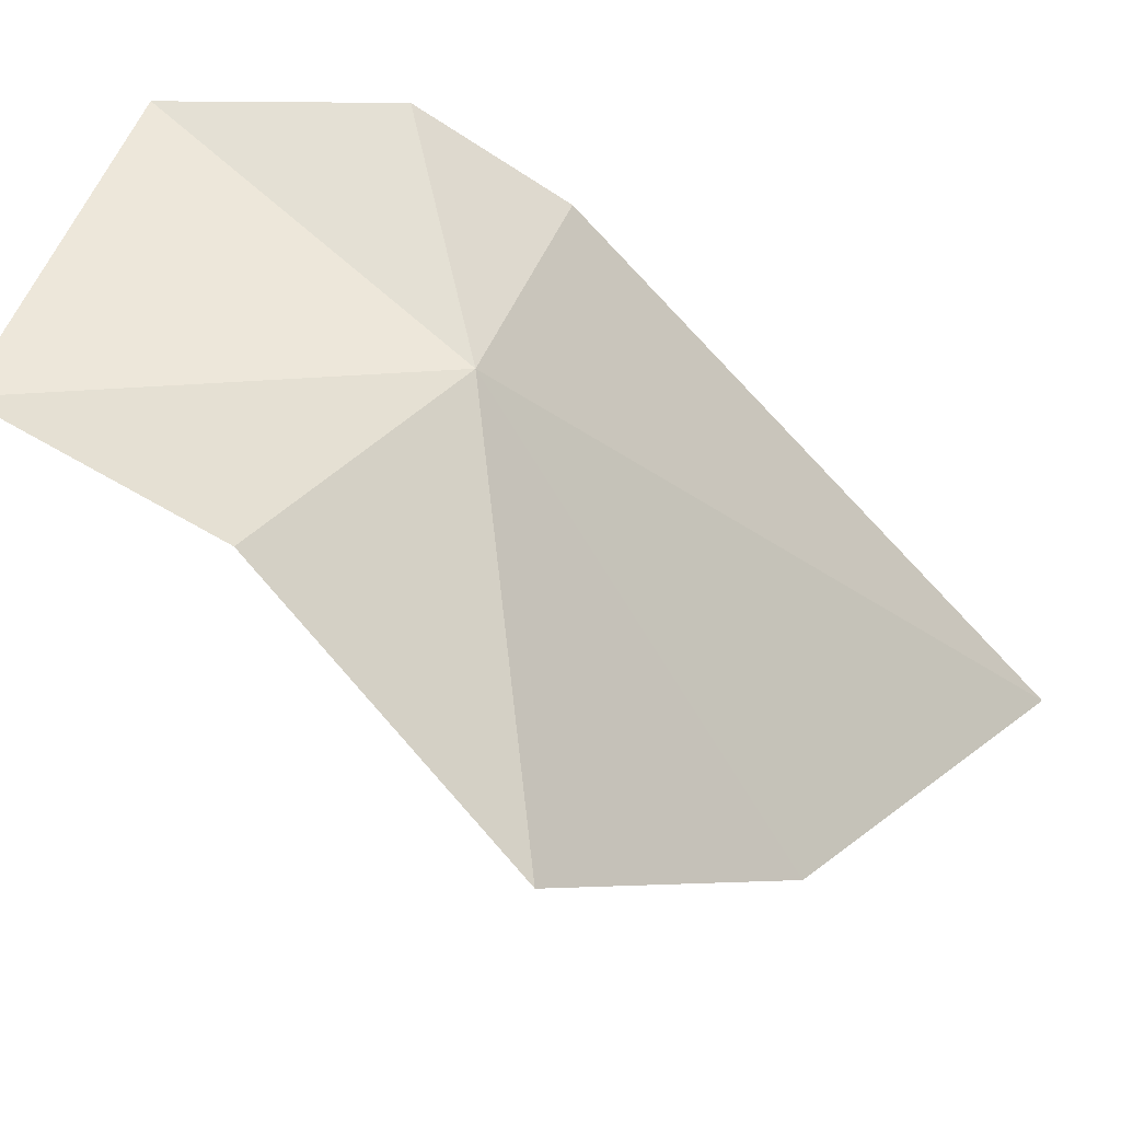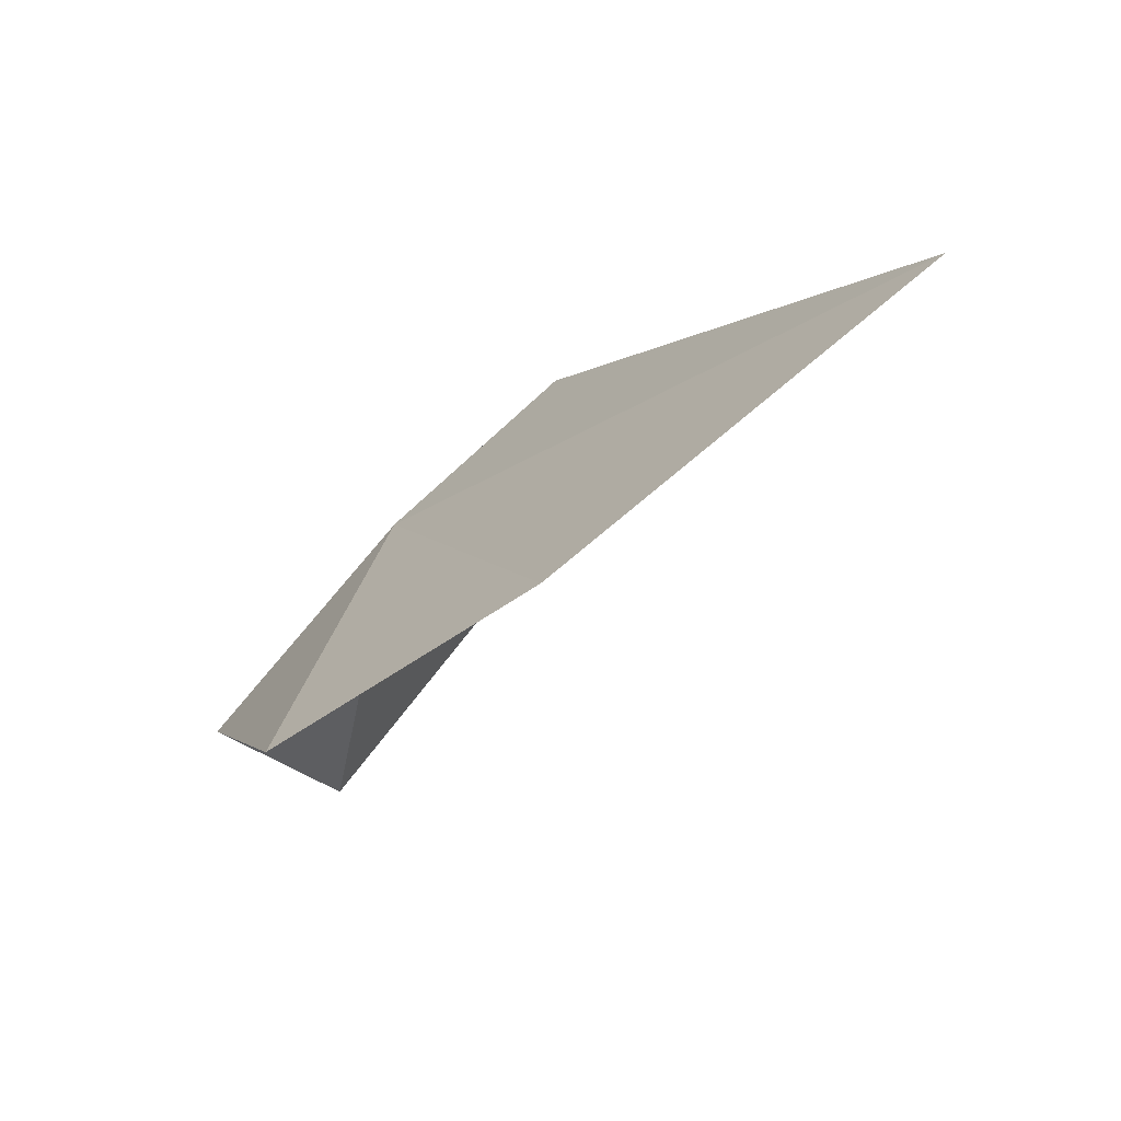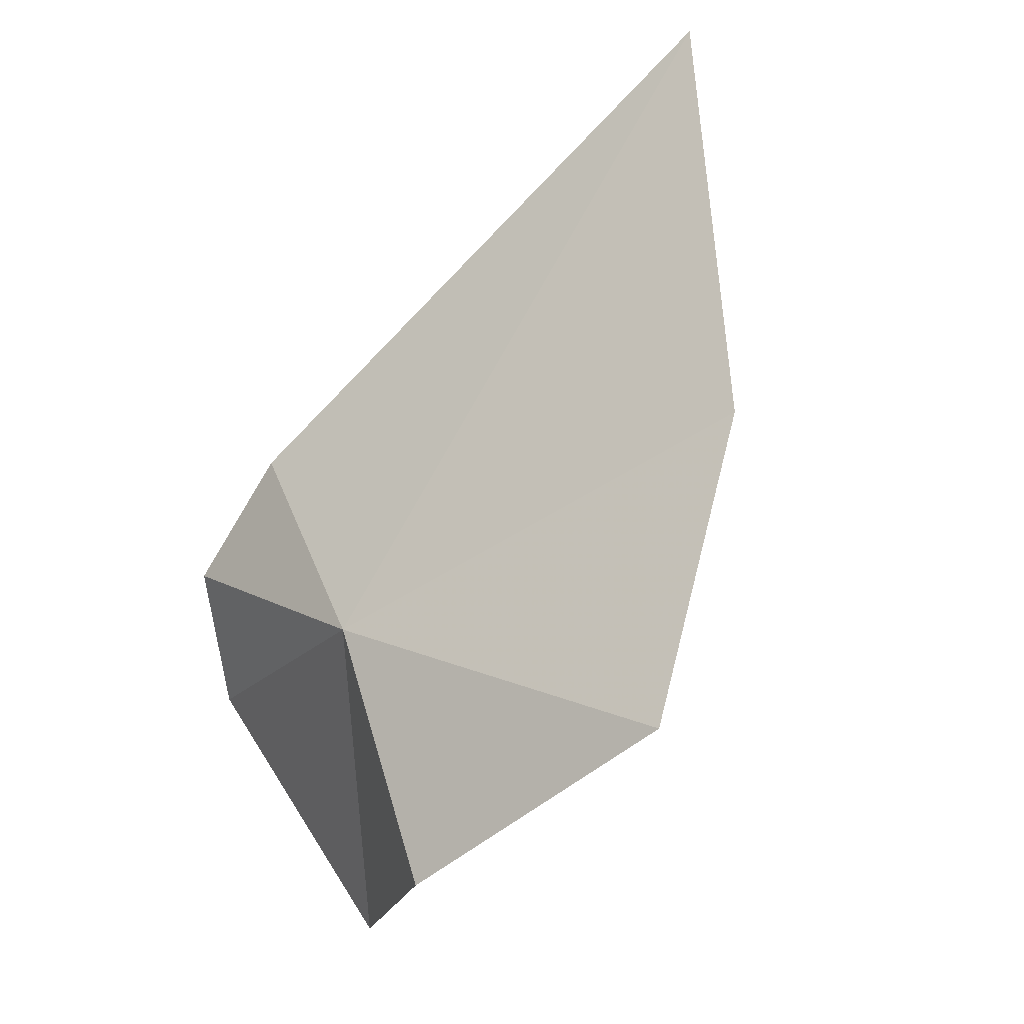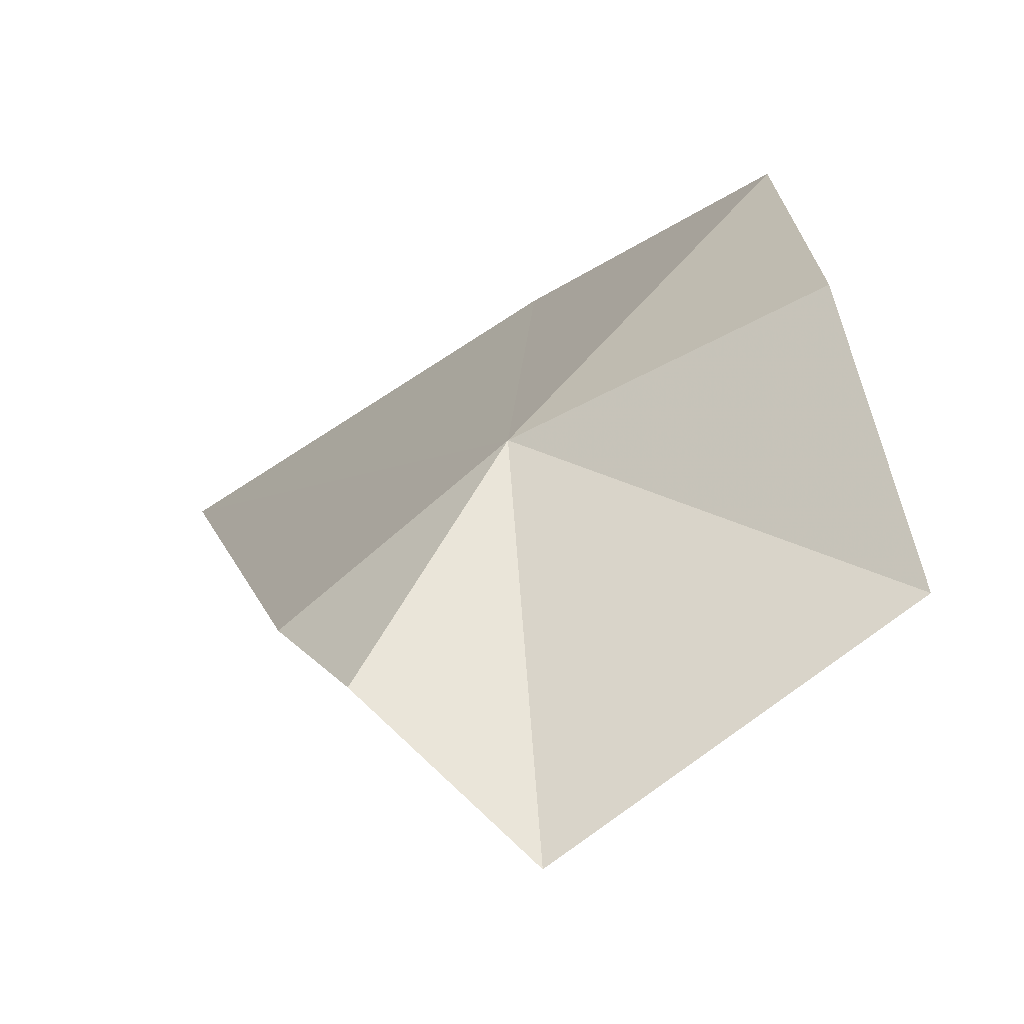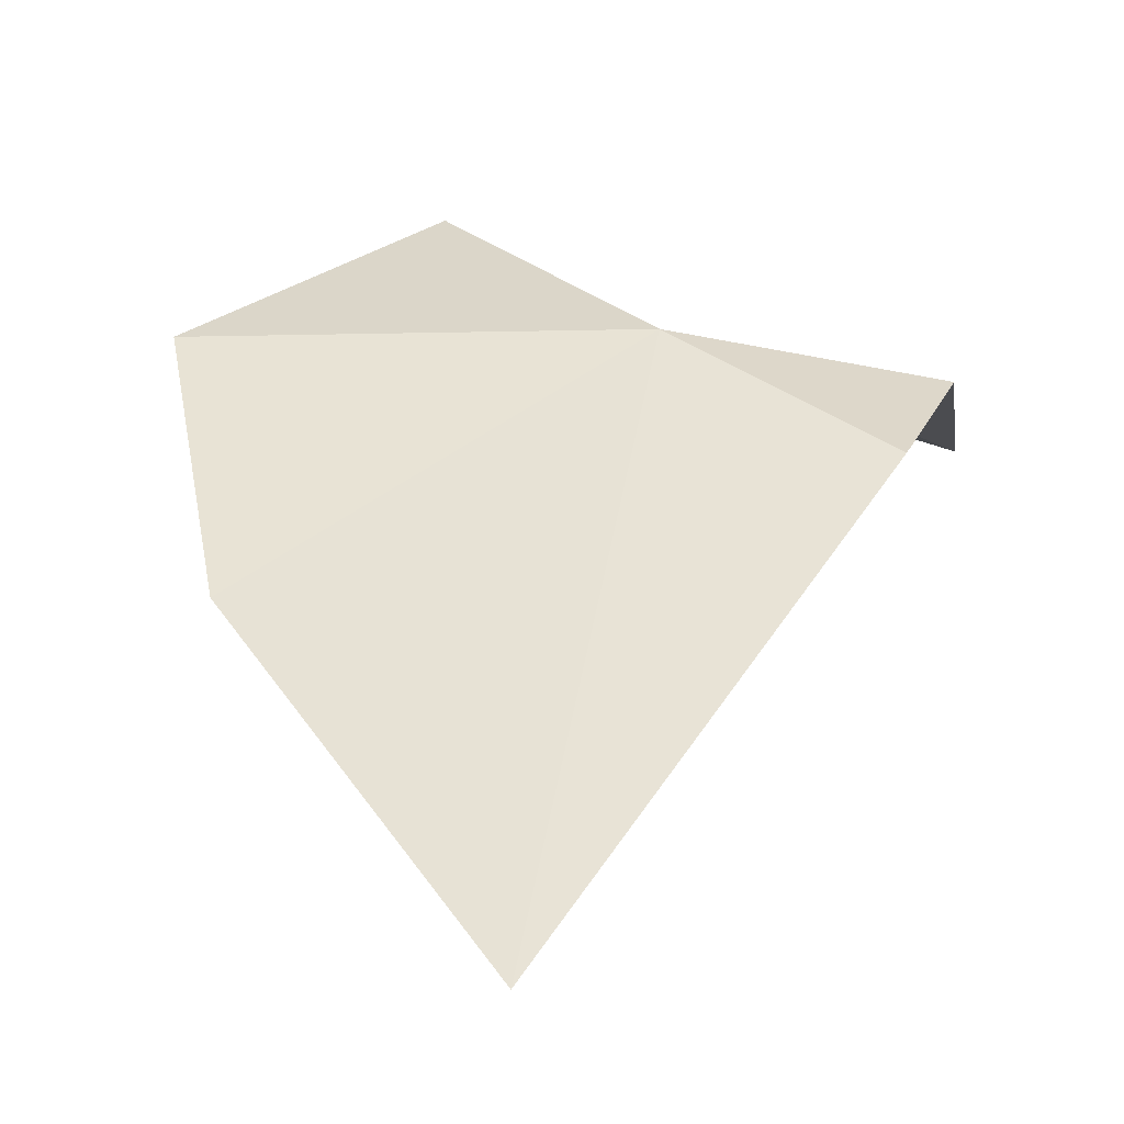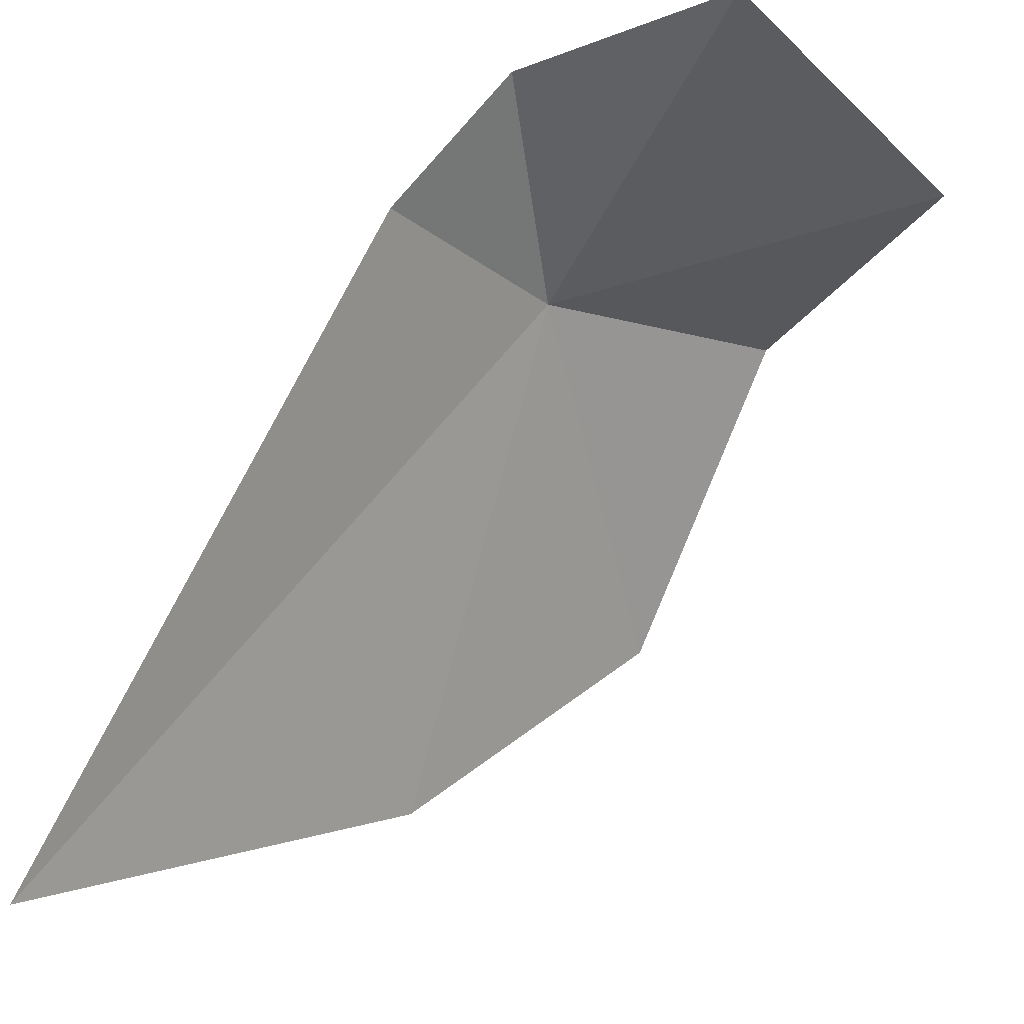
<metadata>
{"format":"obj","ext":"obj","renderer":"f3d","projection":"perspective","resolution":1024,"background":"white","views":[{"elev":69.4,"azim":-87.0,"up":"+Y"},{"elev":43.4,"azim":-74.1,"up":"+Z"},{"elev":37.3,"azim":-143.3,"up":"+Z"},{"elev":49.0,"azim":134.3,"up":"+Y"},{"elev":-7.7,"azim":6.2,"up":"+Y"},{"elev":-56.5,"azim":113.1,"up":"+Y"}]}
</metadata>
<code>
v -0.05964 -0.3481 0.08258
v -0.07721 -0.3364 0.06955
v -0.09391 -0.3491 0.08834
v -0.08693 -0.3701 0.1062
v -0.06564 -0.3428 0.05061
v -0.03822 -0.3533 0.05855
v -0.06484 -0.395 0.1263
v -0.04213 -0.3584 0.08805
v -0.03855 -0.3513 0.07673
f 1 3 2
f 1 5 6
f 1 8 7
f 1 6 9
f 1 9 8
f 1 2 5
f 1 7 4
f 1 4 3

</code>
